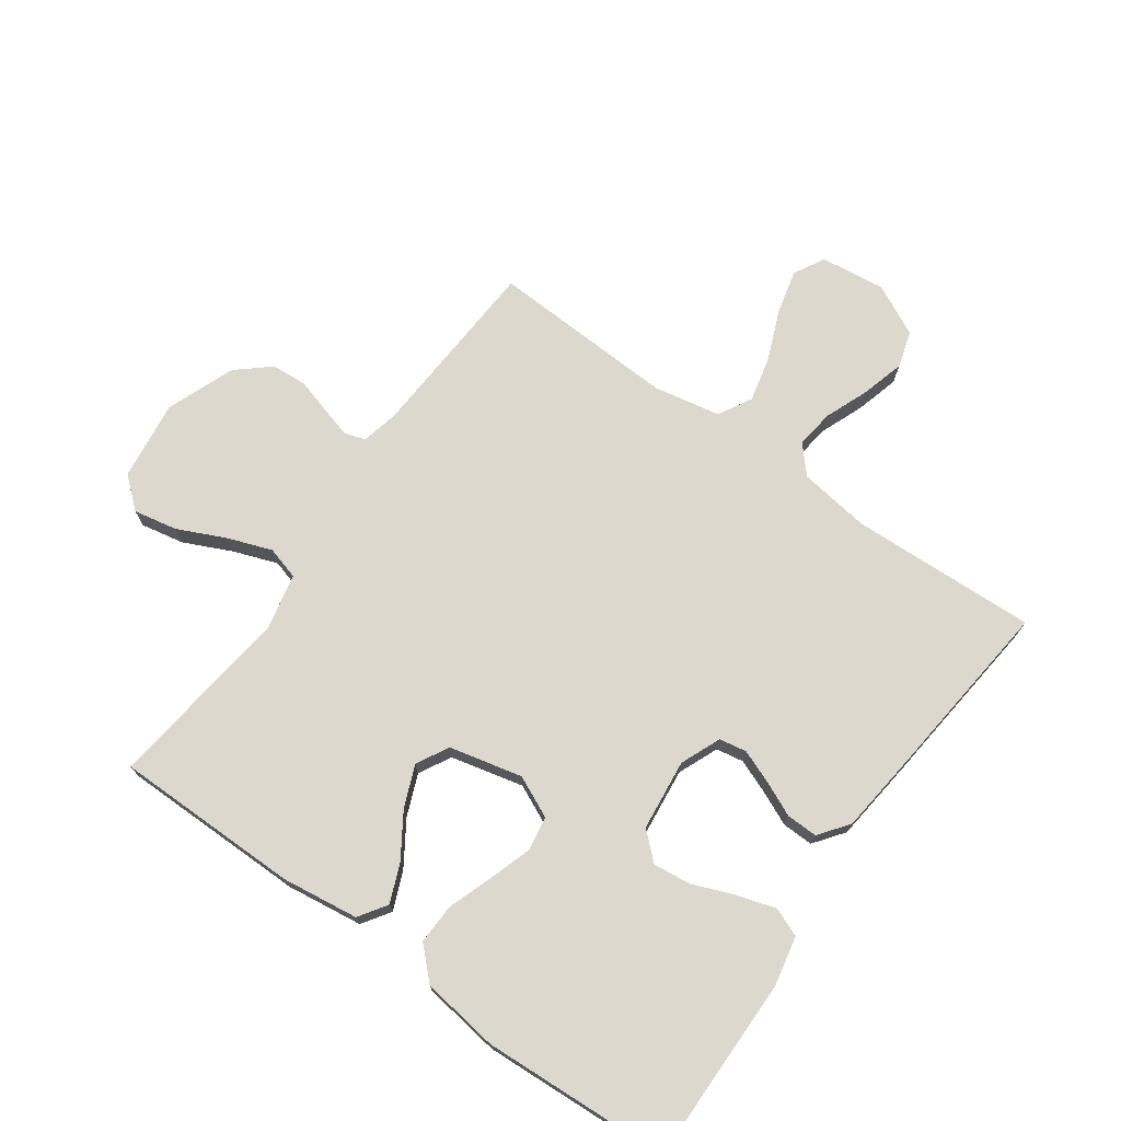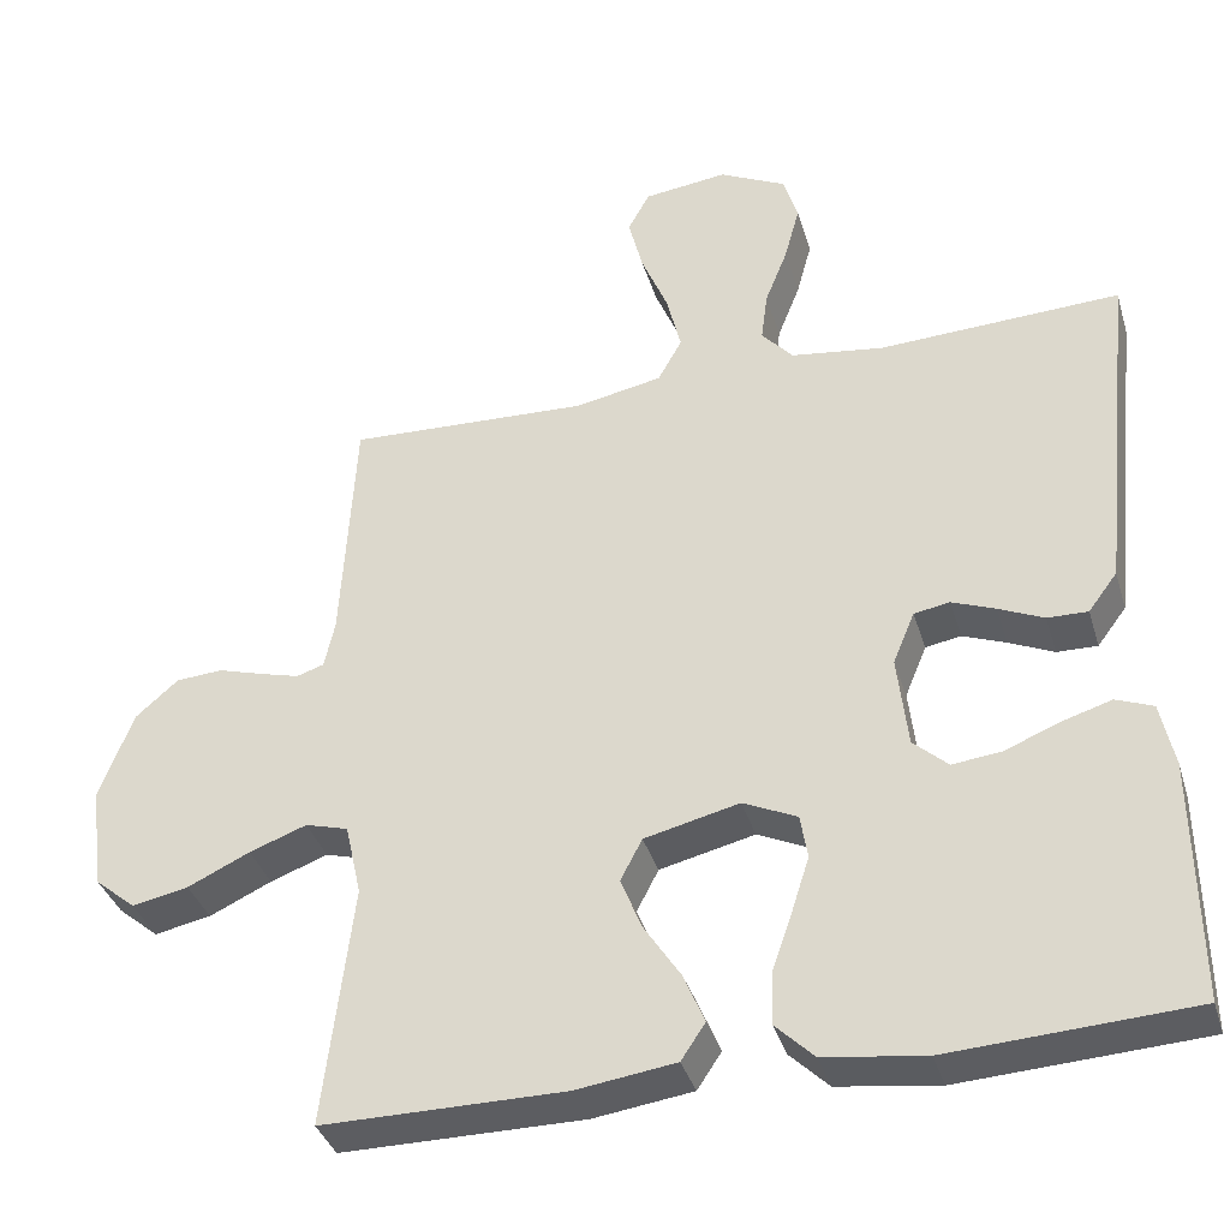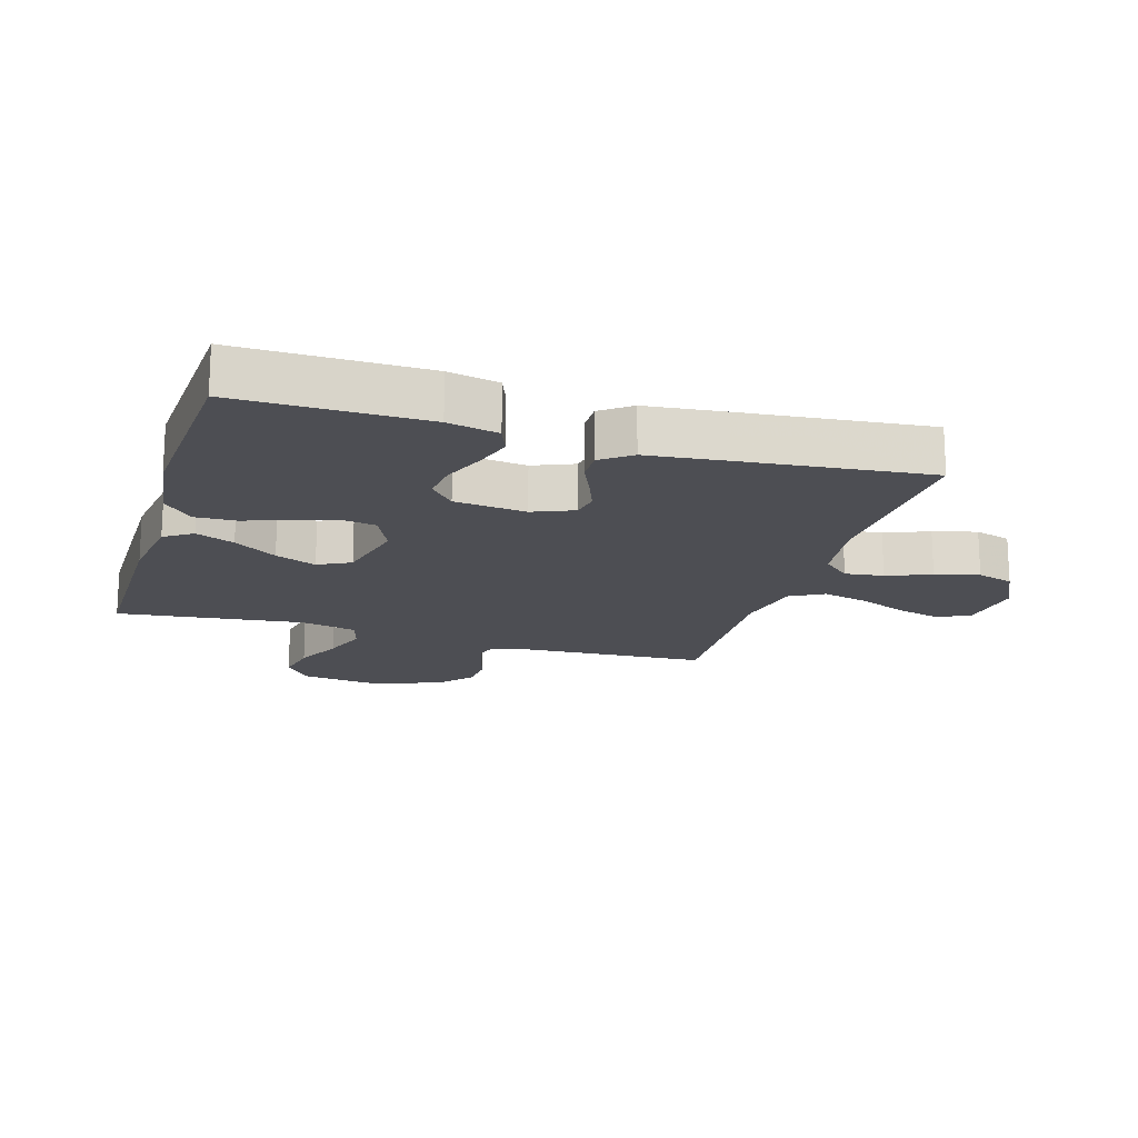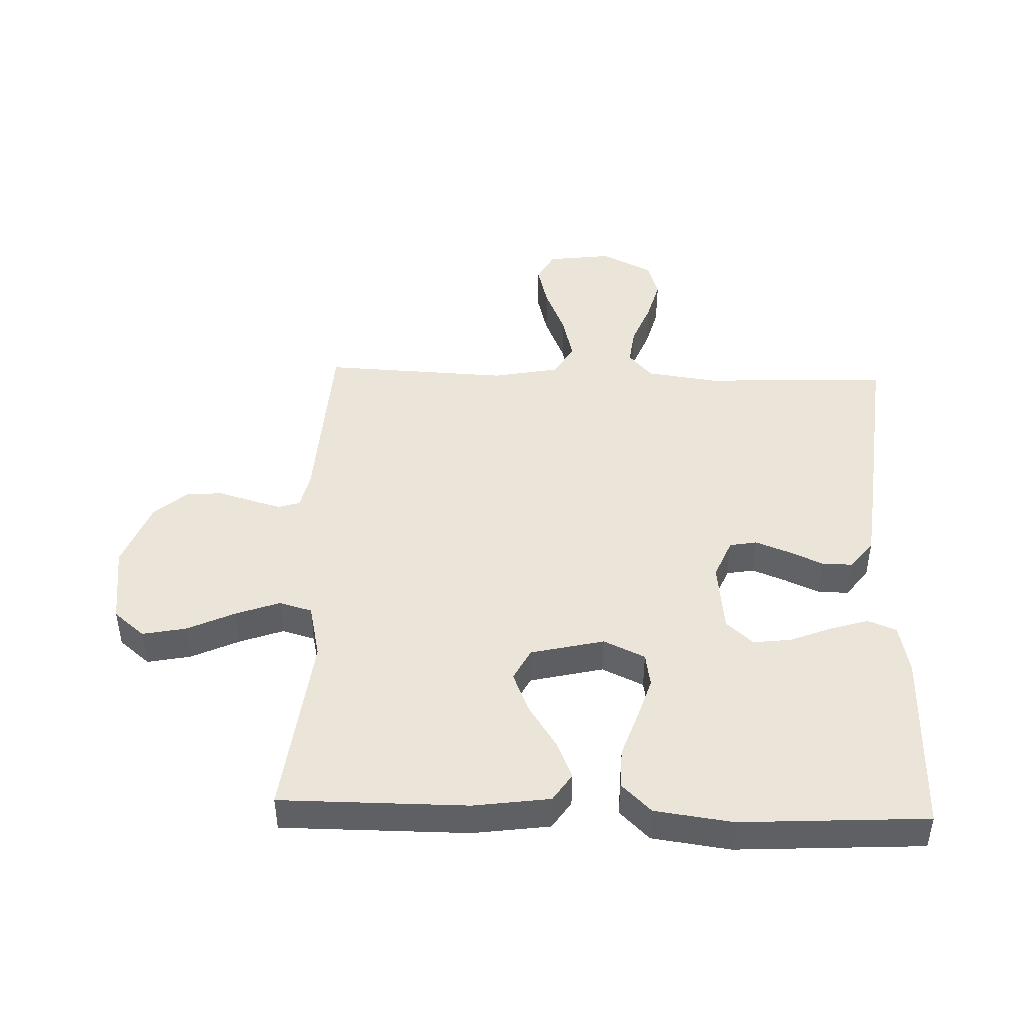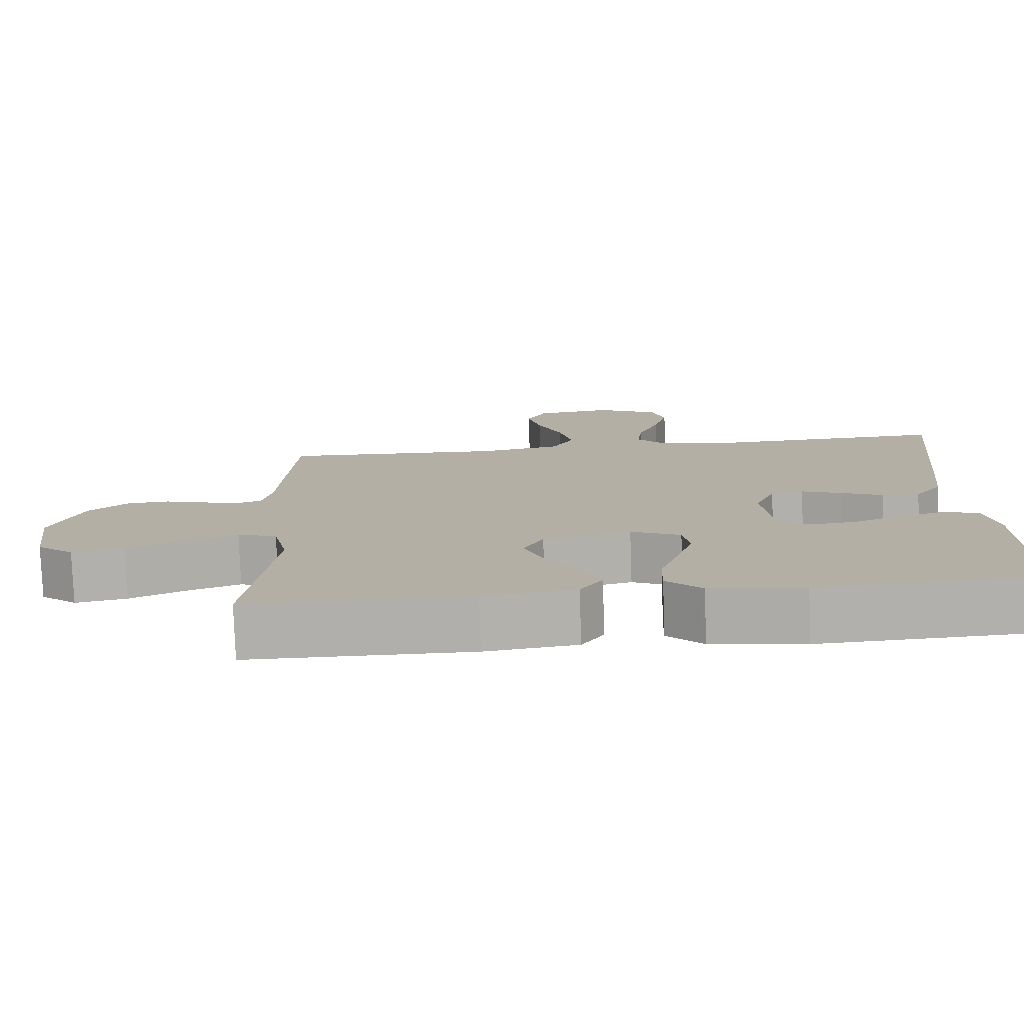
<metadata>
{"format":"obj","ext":"obj","renderer":"f3d","projection":"perspective","resolution":1024,"background":"white","views":[{"elev":72.5,"azim":-144.4,"up":"+Y"},{"elev":-36.7,"azim":-163.8,"up":"+Z"},{"elev":-17.4,"azim":-106.9,"up":"+Y"},{"elev":45.1,"azim":-178.0,"up":"+Y"},{"elev":-78.3,"azim":-178.0,"up":"+Z"}]}
</metadata>
<code>
v -0.5 0.07 -0.5
v -0.497 0.07 -0.2
v -0.48 0.07 -0.119
v -0.434 0.07 -0.101
v -0.372 0.07 -0.12
v -0.305 0.07 -0.147
v -0.244 0.07 -0.154
v -0.201 0.07 -0.115
v -0.188 0.07 0
v -0.215 0.07 0.065
v -0.259 0.07 0.073
v -0.313 0.07 0.052
v -0.369 0.07 0.027
v -0.419 0.07 0.026
v -0.455 0.07 0.074
v -0.469 0.07 0.2
v -0.5 0.07 0.5
v -0.2 0.07 0.487
v -0.085 0.07 0.503
v -0.046 0.07 0.547
v -0.054 0.07 0.609
v -0.082 0.07 0.68
v -0.101 0.07 0.75
v -0.083 0.07 0.809
v 0 0.07 0.85
v 0.104 0.07 0.837
v 0.131 0.07 0.787
v 0.113 0.07 0.716
v 0.08 0.07 0.636
v 0.062 0.07 0.562
v 0.092 0.07 0.508
v 0.2 0.07 0.487
v 0.5 0.07 0.5
v 0.517 0.07 0.2
v 0.53 0.07 0.141
v 0.564 0.07 0.13
v 0.612 0.07 0.143
v 0.669 0.07 0.16
v 0.727 0.07 0.156
v 0.78 0.07 0.11
v 0.822 0.07 0
v 0.805 0.07 -0.129
v 0.755 0.07 -0.171
v 0.685 0.07 -0.157
v 0.608 0.07 -0.121
v 0.537 0.07 -0.095
v 0.484 0.07 -0.11
v 0.464 0.07 -0.2
v 0.5 0.07 -0.5
v 0.2 0.07 -0.5
v 0.077 0.07 -0.483
v 0.047 0.07 -0.438
v 0.073 0.07 -0.376
v 0.118 0.07 -0.307
v 0.145 0.07 -0.241
v 0.118 0.07 -0.189
v 0 0.07 -0.161
v -0.067 0.07 -0.192
v -0.076 0.07 -0.247
v -0.054 0.07 -0.316
v -0.029 0.07 -0.388
v -0.027 0.07 -0.453
v -0.075 0.07 -0.5
v -0.2 0.07 -0.517
v -0.5 0 -0.5
v -0.497 0 -0.2
v -0.48 0 -0.119
v -0.434 0 -0.101
v -0.372 0 -0.12
v -0.305 0 -0.147
v -0.244 0 -0.154
v -0.201 0 -0.115
v -0.188 0 0
v -0.215 0 0.065
v -0.259 0 0.073
v -0.313 0 0.052
v -0.369 0 0.027
v -0.419 0 0.026
v -0.455 0 0.074
v -0.469 0 0.2
v -0.5 0 0.5
v -0.2 0 0.487
v -0.085 0 0.503
v -0.046 0 0.547
v -0.054 0 0.609
v -0.082 0 0.68
v -0.101 0 0.75
v -0.083 0 0.809
v 0 0 0.85
v 0.104 0 0.837
v 0.131 0 0.787
v 0.113 0 0.716
v 0.08 0 0.636
v 0.062 0 0.562
v 0.092 0 0.508
v 0.2 0 0.487
v 0.5 0 0.5
v 0.517 0 0.2
v 0.53 0 0.141
v 0.564 0 0.13
v 0.612 0 0.143
v 0.669 0 0.16
v 0.727 0 0.156
v 0.78 0 0.11
v 0.822 0 0
v 0.805 0 -0.129
v 0.755 0 -0.171
v 0.685 0 -0.157
v 0.608 0 -0.121
v 0.537 0 -0.095
v 0.484 0 -0.11
v 0.464 0 -0.2
v 0.5 0 -0.5
v 0.2 0 -0.5
v 0.077 0 -0.483
v 0.047 0 -0.438
v 0.073 0 -0.376
v 0.118 0 -0.307
v 0.145 0 -0.241
v 0.118 0 -0.189
v 0 0 -0.161
v -0.067 0 -0.192
v -0.076 0 -0.247
v -0.054 0 -0.316
v -0.029 0 -0.388
v -0.027 0 -0.453
v -0.075 0 -0.5
v -0.2 0 -0.517
f 4 5 6
f 3 4 6
f 2 3 6
f 1 2 6
f 64 1 6
f 63 64 6
f 62 63 6
f 61 62 6
f 60 61 6
f 59 60 6 7
f 58 59 7 8
f 57 58 8 9
f 56 57 9 10
f 52 53 54
f 51 52 54
f 50 51 54
f 49 50 54
f 48 49 54
f 47 48 54 55
f 43 44 45
f 42 43 45
f 41 42 45
f 40 41 45
f 39 40 45
f 38 39 45
f 37 38 45
f 36 37 45 46
f 35 36 46 47
f 32 33 34
f 47 55 56
f 35 47 56
f 34 35 56
f 32 34 56
f 31 32 56
f 27 28 29
f 26 27 29
f 25 26 29
f 24 25 29
f 23 24 29
f 22 23 29
f 21 22 29
f 20 21 29 30
f 16 17 18
f 15 16 18
f 14 15 18
f 13 14 18
f 12 13 18
f 11 12 18 19
f 20 30 31
f 19 20 31
f 11 19 31
f 10 11 31
f 10 31 56
f 70 69 68
f 70 68 67
f 70 67 66
f 70 66 65
f 70 65 128
f 70 128 127
f 70 127 126
f 70 126 125
f 70 125 124
f 71 70 124 123
f 72 71 123 122
f 73 72 122 121
f 74 73 121 120
f 118 117 116
f 118 116 115
f 118 115 114
f 118 114 113
f 118 113 112
f 119 118 112 111
f 109 108 107
f 109 107 106
f 109 106 105
f 109 105 104
f 109 104 103
f 109 103 102
f 109 102 101
f 110 109 101 100
f 111 110 100 99
f 98 97 96
f 120 119 111
f 120 111 99
f 120 99 98
f 120 98 96
f 120 96 95
f 93 92 91
f 93 91 90
f 93 90 89
f 93 89 88
f 93 88 87
f 93 87 86
f 93 86 85
f 94 93 85 84
f 82 81 80
f 82 80 79
f 82 79 78
f 82 78 77
f 82 77 76
f 83 82 76 75
f 95 94 84
f 95 84 83
f 95 83 75
f 95 75 74
f 120 95 74
f 1 65 66 2
f 2 66 67 3
f 3 67 68 4
f 4 68 69 5
f 5 69 70 6
f 6 70 71 7
f 7 71 72 8
f 8 72 73 9
f 9 73 74 10
f 10 74 75 11
f 11 75 76 12
f 12 76 77 13
f 13 77 78 14
f 14 78 79 15
f 15 79 80 16
f 16 80 81 17
f 17 81 82 18
f 18 82 83 19
f 19 83 84 20
f 20 84 85 21
f 21 85 86 22
f 22 86 87 23
f 23 87 88 24
f 24 88 89 25
f 25 89 90 26
f 26 90 91 27
f 27 91 92 28
f 28 92 93 29
f 29 93 94 30
f 30 94 95 31
f 31 95 96 32
f 32 96 97 33
f 33 97 98 34
f 34 98 99 35
f 35 99 100 36
f 36 100 101 37
f 37 101 102 38
f 38 102 103 39
f 39 103 104 40
f 40 104 105 41
f 41 105 106 42
f 42 106 107 43
f 43 107 108 44
f 44 108 109 45
f 45 109 110 46
f 46 110 111 47
f 47 111 112 48
f 48 112 113 49
f 49 113 114 50
f 50 114 115 51
f 51 115 116 52
f 52 116 117 53
f 53 117 118 54
f 54 118 119 55
f 55 119 120 56
f 56 120 121 57
f 57 121 122 58
f 58 122 123 59
f 59 123 124 60
f 60 124 125 61
f 61 125 126 62
f 62 126 127 63
f 63 127 128 64
f 64 128 65 1

</code>
